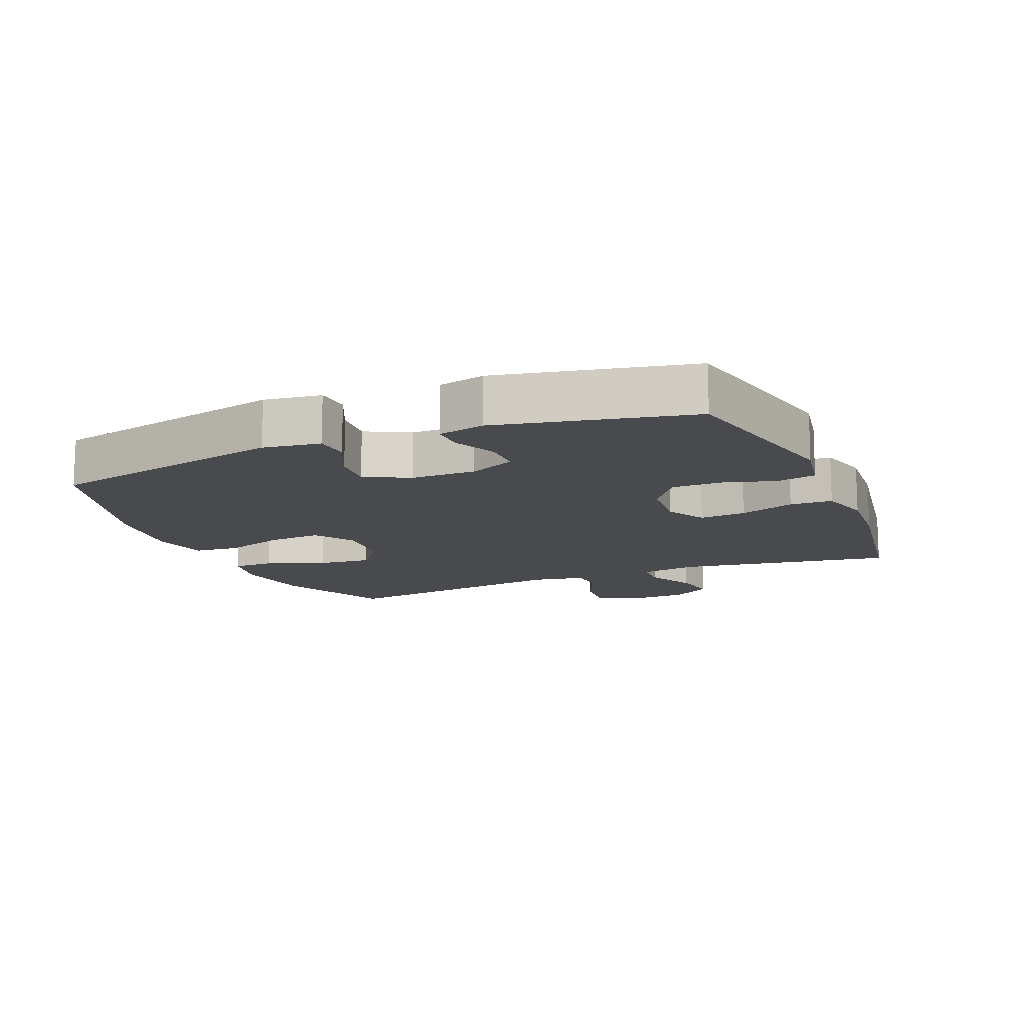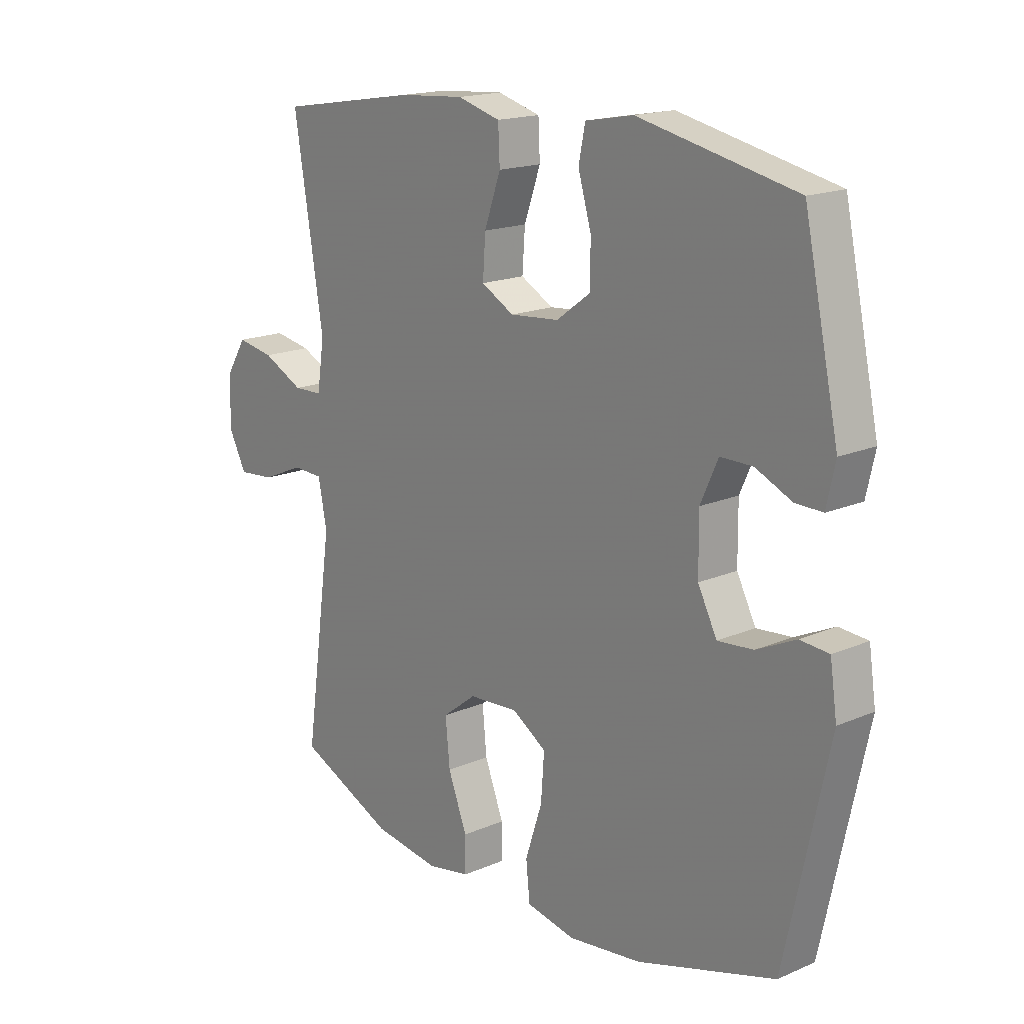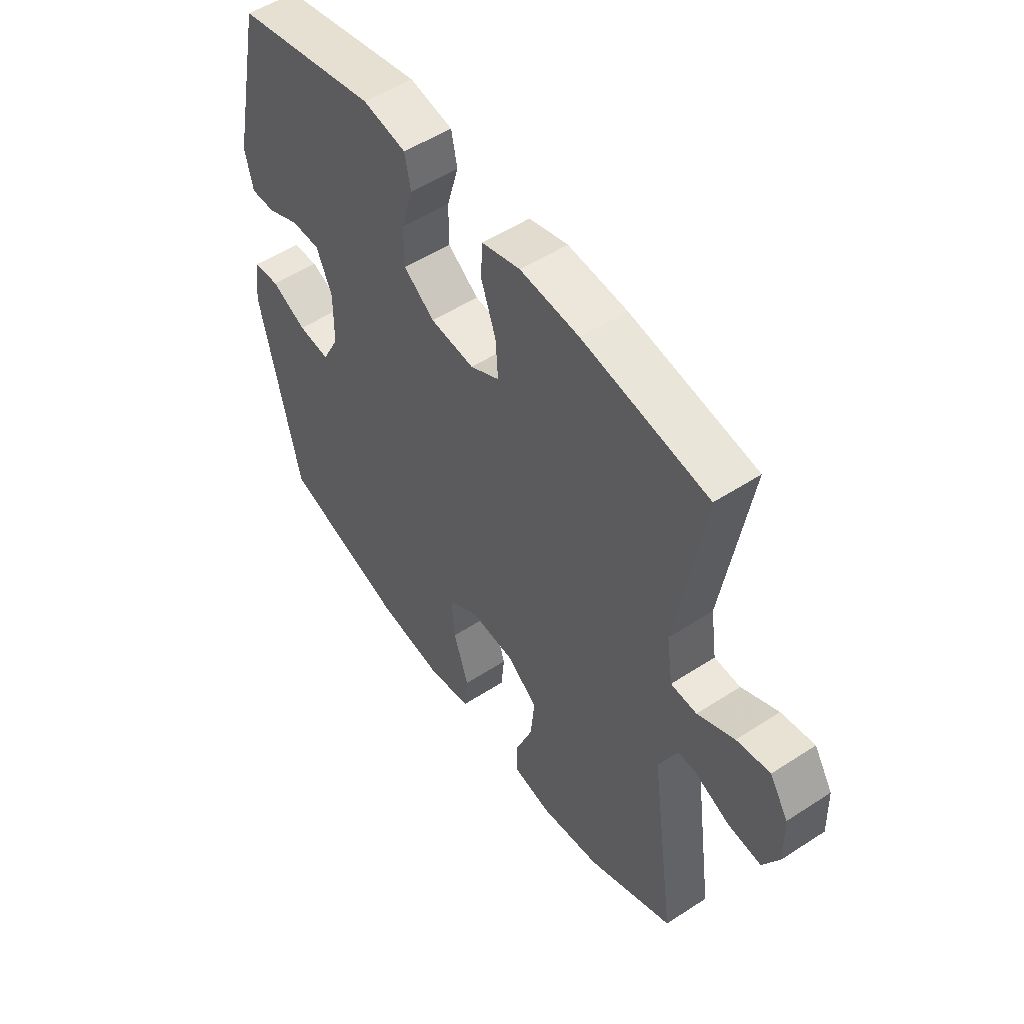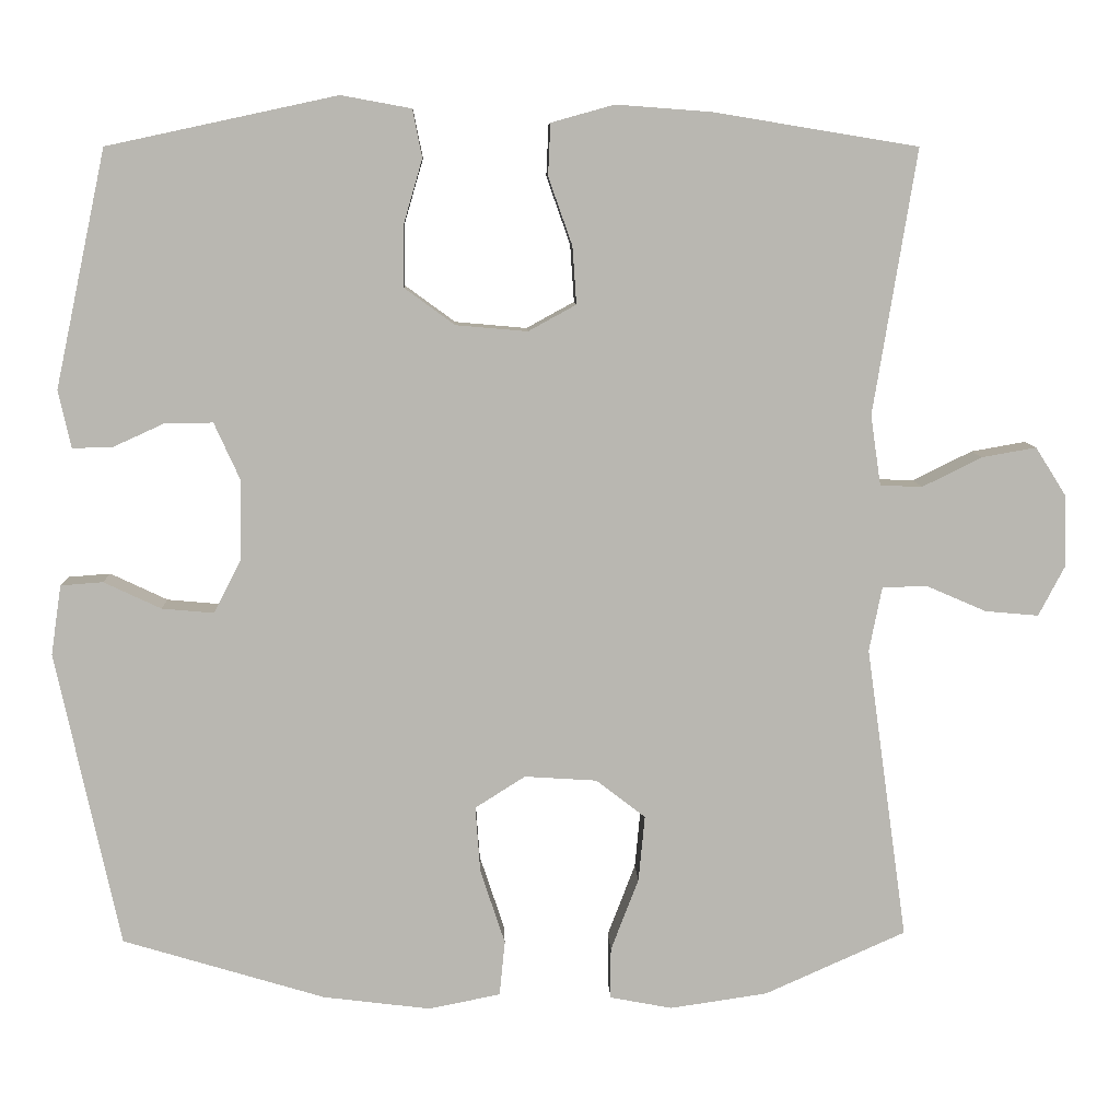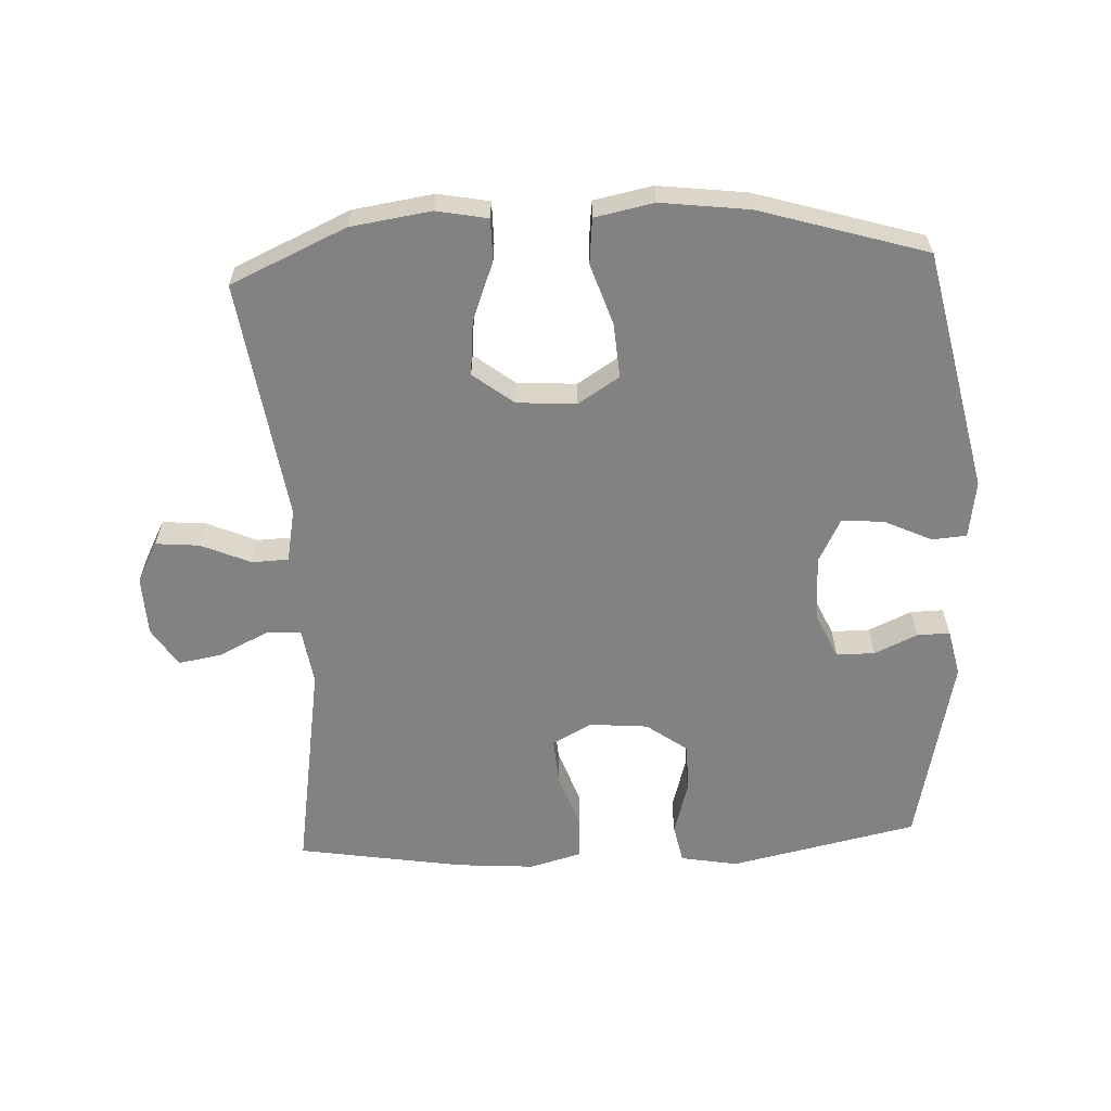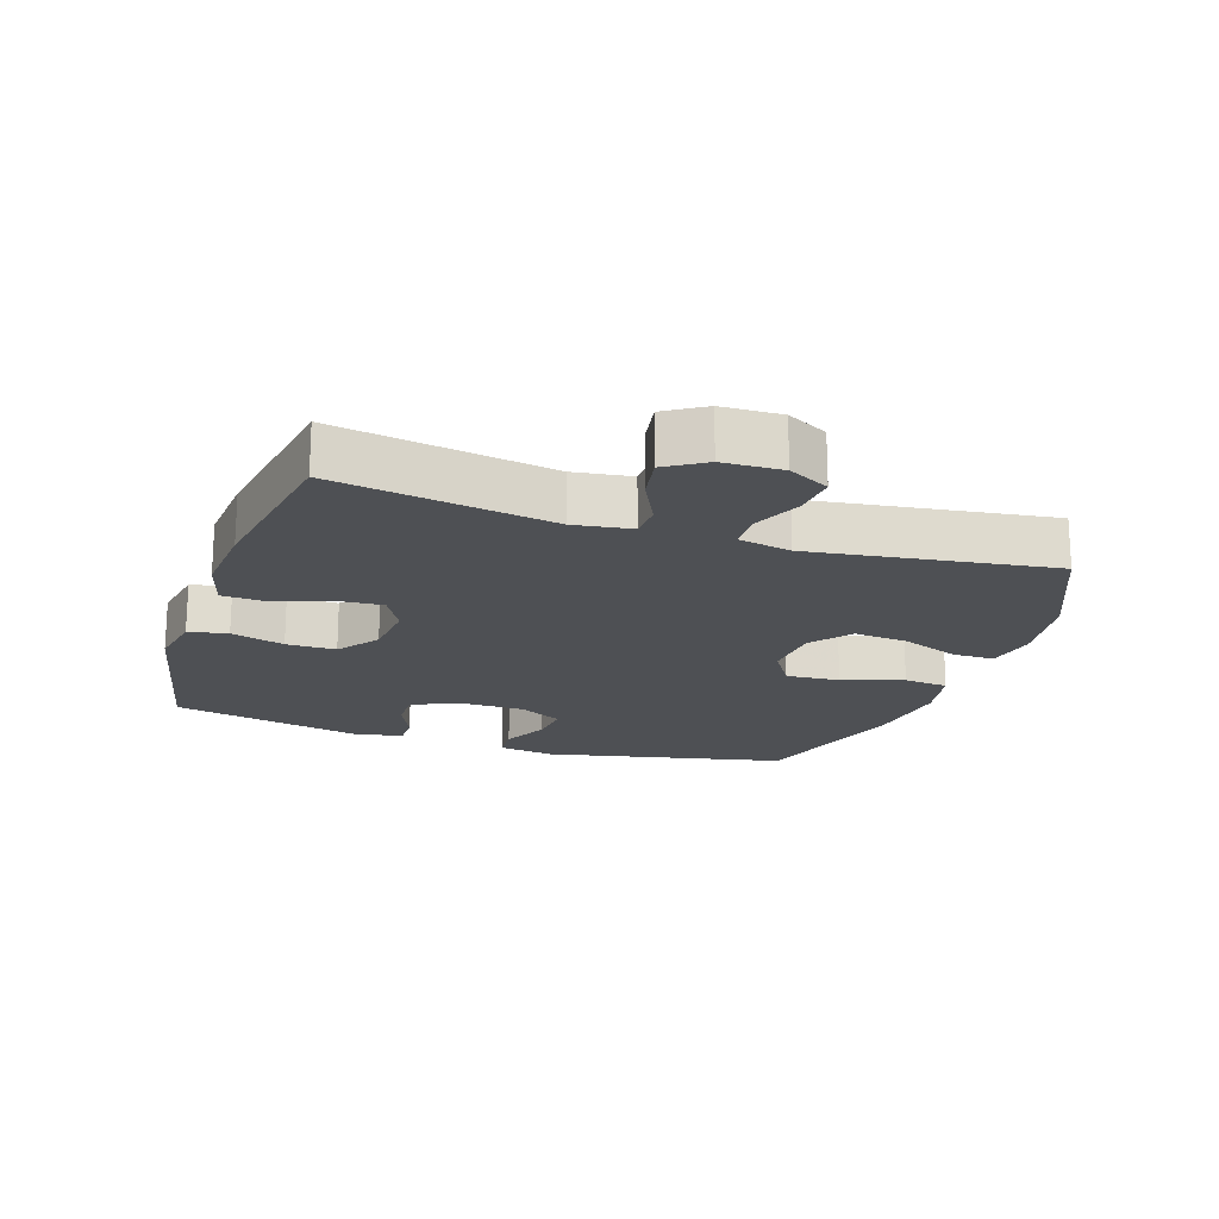
<metadata>
{"format":"obj","ext":"obj","renderer":"f3d","projection":"perspective","resolution":1024,"background":"white","views":[{"elev":-13.2,"azim":-67.1,"up":"+Y"},{"elev":17.2,"azim":-130.6,"up":"+Z"},{"elev":52.6,"azim":55.0,"up":"+Z"},{"elev":8.4,"azim":-2.2,"up":"+Z"},{"elev":-60.7,"azim":-177.2,"up":"+Y"},{"elev":-18.8,"azim":71.5,"up":"+Y"}]}
</metadata>
<code>
v -0.5 0.07 0.5
v -0.212 0.07 0.562
v -0.124 0.07 0.546
v -0.112 0.07 0.486
v -0.136 0.07 0.404
v -0.136 0.07 0.328
v -0.073 0.07 0.282
v 0.017 0.07 0.274
v 0.077 0.07 0.307
v 0.072 0.07 0.379
v 0.042 0.07 0.464
v 0.045 0.07 0.529
v 0.124 0.07 0.551
v 0.244 0.07 0.542
v 0.5 0.07 0.5
v 0.446 0.07 0.168
v 0.459 0.07 0.08
v 0.512 0.07 0.078
v 0.587 0.07 0.115
v 0.655 0.07 0.127
v 0.693 0.07 0.067
v 0.696 0.07 -0.024
v 0.663 0.07 -0.087
v 0.596 0.07 -0.081
v 0.52 0.07 -0.048
v 0.464 0.07 -0.05
v 0.448 0.07 -0.131
v 0.5 0.07 -0.5
v 0.323 0.07 -0.579
v 0.2 0.07 -0.597
v 0.122 0.07 -0.582
v 0.122 0.07 -0.518
v 0.157 0.07 -0.427
v 0.165 0.07 -0.344
v 0.103 0.07 -0.296
v 0.012 0.07 -0.29
v -0.051 0.07 -0.33
v -0.045 0.07 -0.413
v -0.014 0.07 -0.507
v -0.021 0.07 -0.576
v -0.111 0.07 -0.594
v -0.246 0.07 -0.577
v -0.5 0.07 -0.5
v -0.58 0.07 -0.129
v -0.567 0.07 -0.041
v -0.514 0.07 -0.037
v -0.442 0.07 -0.071
v -0.377 0.07 -0.077
v -0.342 0.07 -0.009
v -0.341 0.07 0.091
v -0.373 0.07 0.162
v -0.432 0.07 0.162
v -0.498 0.07 0.132
v -0.548 0.07 0.131
v -0.564 0.07 0.203
v -0.5 0 0.5
v -0.212 0 0.562
v -0.124 0 0.546
v -0.112 0 0.486
v -0.136 0 0.404
v -0.136 0 0.328
v -0.073 0 0.282
v 0.017 0 0.274
v 0.077 0 0.307
v 0.072 0 0.379
v 0.042 0 0.464
v 0.045 0 0.529
v 0.124 0 0.551
v 0.244 0 0.542
v 0.5 0 0.5
v 0.446 0 0.168
v 0.459 0 0.08
v 0.512 0 0.078
v 0.587 0 0.115
v 0.655 0 0.127
v 0.693 0 0.067
v 0.696 0 -0.024
v 0.663 0 -0.087
v 0.596 0 -0.081
v 0.52 0 -0.048
v 0.464 0 -0.05
v 0.448 0 -0.131
v 0.5 0 -0.5
v 0.323 0 -0.579
v 0.2 0 -0.597
v 0.122 0 -0.582
v 0.122 0 -0.518
v 0.157 0 -0.427
v 0.165 0 -0.344
v 0.103 0 -0.296
v 0.012 0 -0.29
v -0.051 0 -0.33
v -0.045 0 -0.413
v -0.014 0 -0.507
v -0.021 0 -0.576
v -0.111 0 -0.594
v -0.246 0 -0.577
v -0.5 0 -0.5
v -0.58 0 -0.129
v -0.567 0 -0.041
v -0.514 0 -0.037
v -0.442 0 -0.071
v -0.377 0 -0.077
v -0.342 0 -0.009
v -0.341 0 0.091
v -0.373 0 0.162
v -0.432 0 0.162
v -0.498 0 0.132
v -0.548 0 0.131
v -0.564 0 0.203
f 3 4 5
f 2 3 5
f 1 2 5
f 55 1 5
f 54 55 5
f 53 54 5
f 52 53 5
f 51 52 5 6
f 50 51 6 7
f 49 50 7 8
f 48 49 8 9
f 45 46 47
f 44 45 47
f 43 44 47
f 42 43 47
f 41 42 47
f 40 41 47
f 39 40 47
f 38 39 47
f 37 38 47 48
f 36 37 48 9
f 31 32 33
f 30 31 33
f 29 30 33
f 28 29 33
f 27 28 33
f 26 27 33 34
f 23 24 25
f 22 23 25
f 21 22 25
f 20 21 25
f 19 20 25
f 18 19 25
f 17 18 25 26
f 26 34 35
f 17 26 35
f 16 17 35
f 14 15 16
f 13 14 16
f 12 13 16
f 11 12 16
f 10 11 16
f 16 35 36 9
f 9 10 16
f 60 59 58
f 60 58 57
f 60 57 56
f 60 56 110
f 60 110 109
f 60 109 108
f 60 108 107
f 61 60 107 106
f 62 61 106 105
f 63 62 105 104
f 64 63 104 103
f 102 101 100
f 102 100 99
f 102 99 98
f 102 98 97
f 102 97 96
f 102 96 95
f 102 95 94
f 102 94 93
f 103 102 93 92
f 64 103 92 91
f 88 87 86
f 88 86 85
f 88 85 84
f 88 84 83
f 88 83 82
f 89 88 82 81
f 80 79 78
f 80 78 77
f 80 77 76
f 80 76 75
f 80 75 74
f 80 74 73
f 81 80 73 72
f 90 89 81
f 90 81 72
f 90 72 71
f 71 70 69
f 71 69 68
f 71 68 67
f 71 67 66
f 71 66 65
f 64 91 90 71
f 71 65 64
f 1 56 57 2
f 2 57 58 3
f 3 58 59 4
f 4 59 60 5
f 5 60 61 6
f 6 61 62 7
f 7 62 63 8
f 8 63 64 9
f 9 64 65 10
f 10 65 66 11
f 11 66 67 12
f 12 67 68 13
f 13 68 69 14
f 14 69 70 15
f 15 70 71 16
f 16 71 72 17
f 17 72 73 18
f 18 73 74 19
f 19 74 75 20
f 20 75 76 21
f 21 76 77 22
f 22 77 78 23
f 23 78 79 24
f 24 79 80 25
f 25 80 81 26
f 26 81 82 27
f 27 82 83 28
f 28 83 84 29
f 29 84 85 30
f 30 85 86 31
f 31 86 87 32
f 32 87 88 33
f 33 88 89 34
f 34 89 90 35
f 35 90 91 36
f 36 91 92 37
f 37 92 93 38
f 38 93 94 39
f 39 94 95 40
f 40 95 96 41
f 41 96 97 42
f 42 97 98 43
f 43 98 99 44
f 44 99 100 45
f 45 100 101 46
f 46 101 102 47
f 47 102 103 48
f 48 103 104 49
f 49 104 105 50
f 50 105 106 51
f 51 106 107 52
f 52 107 108 53
f 53 108 109 54
f 54 109 110 55
f 55 110 56 1

</code>
